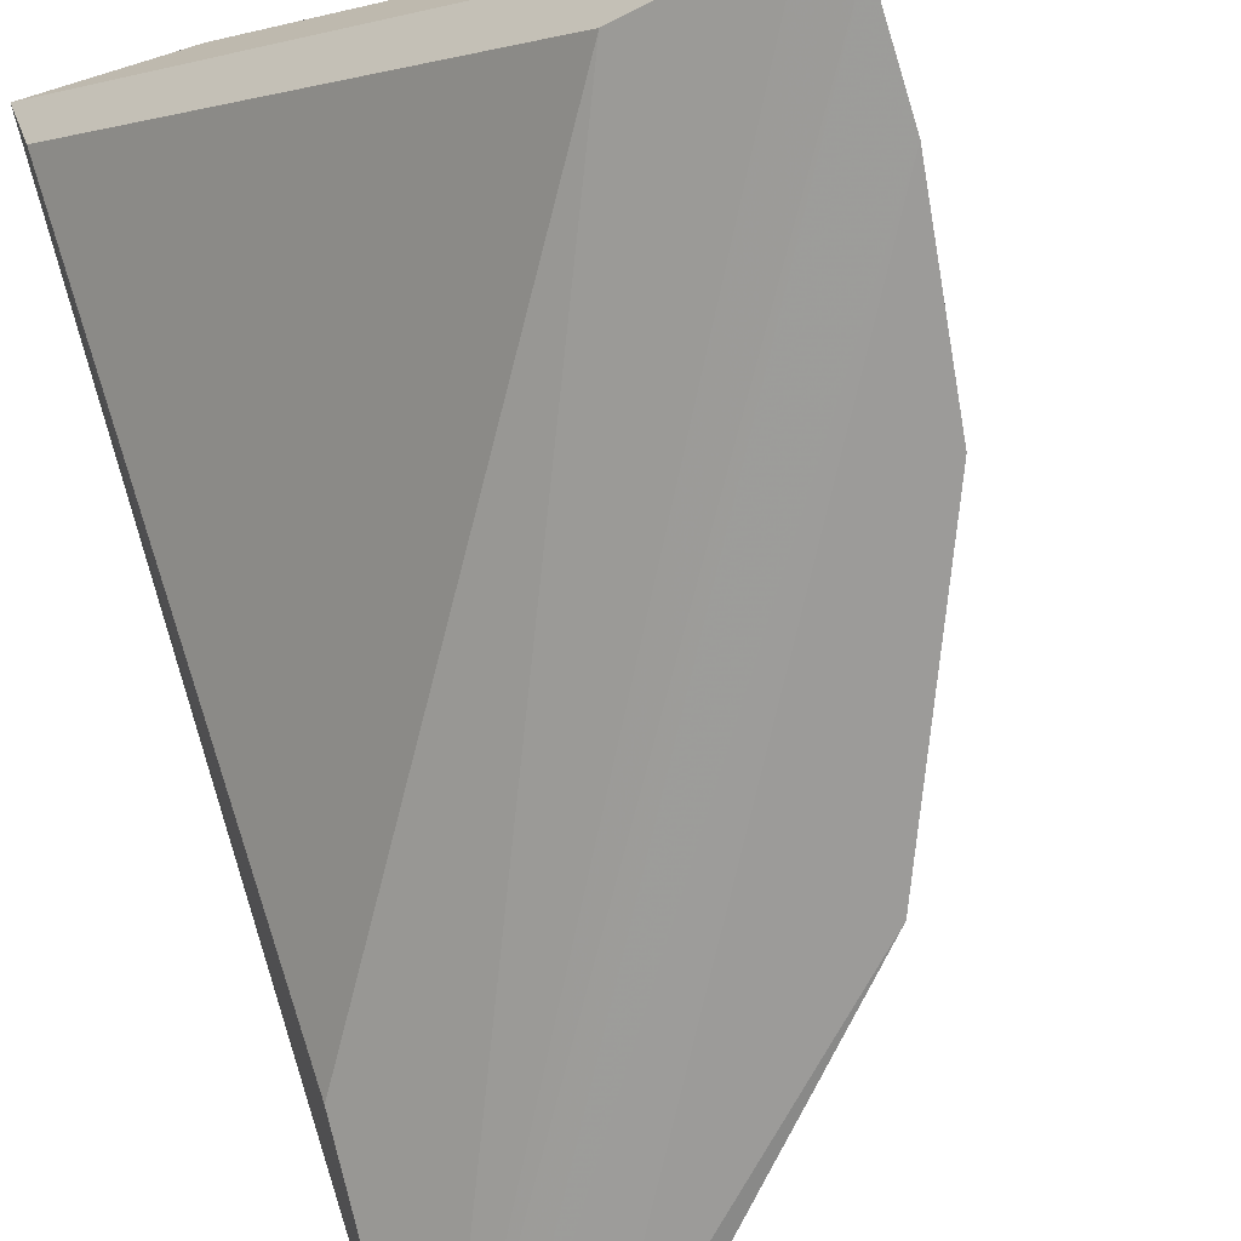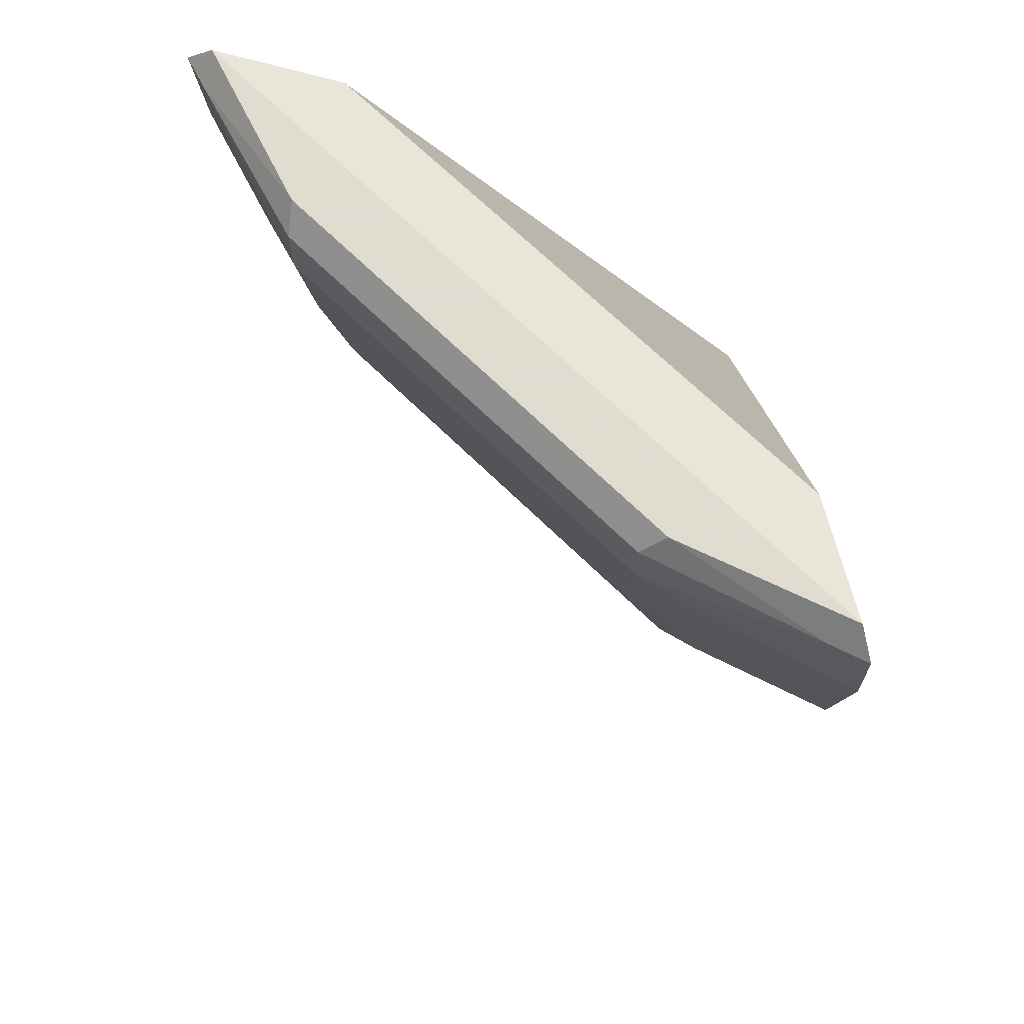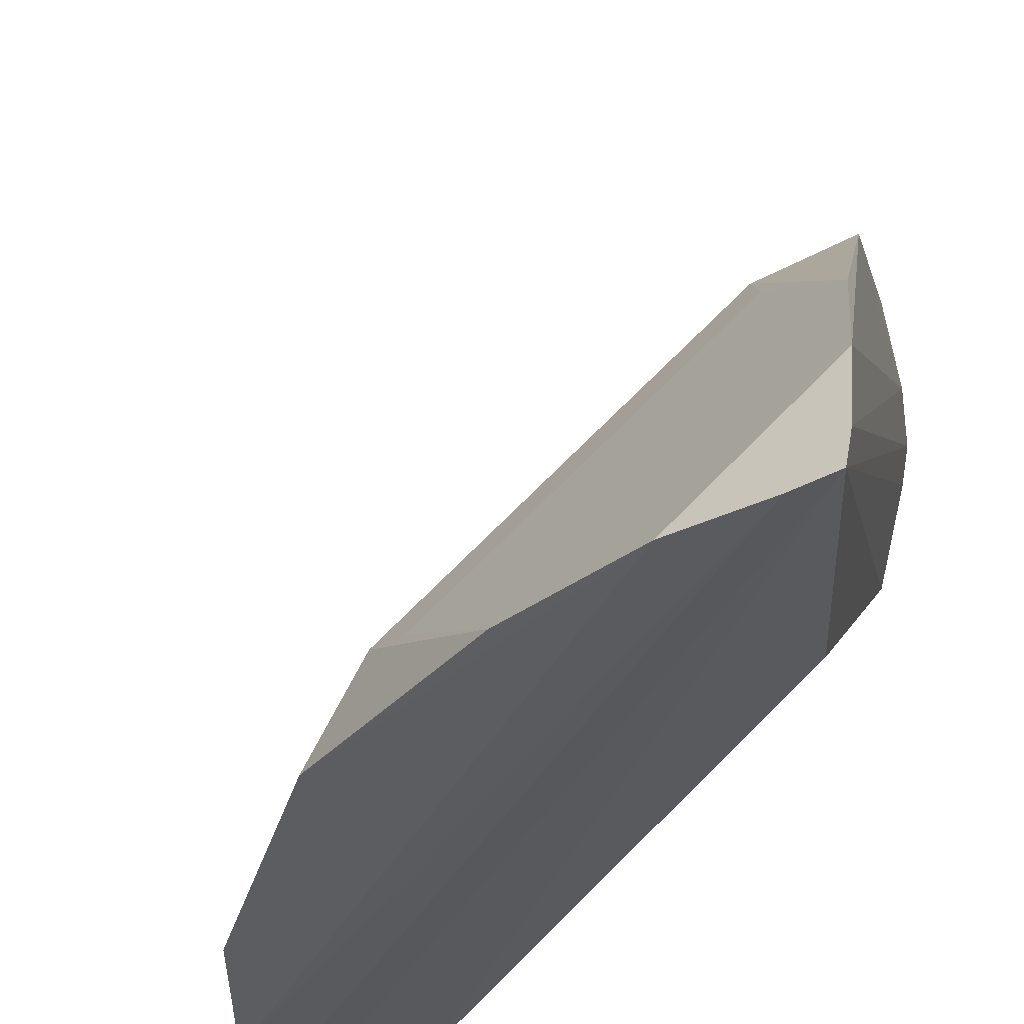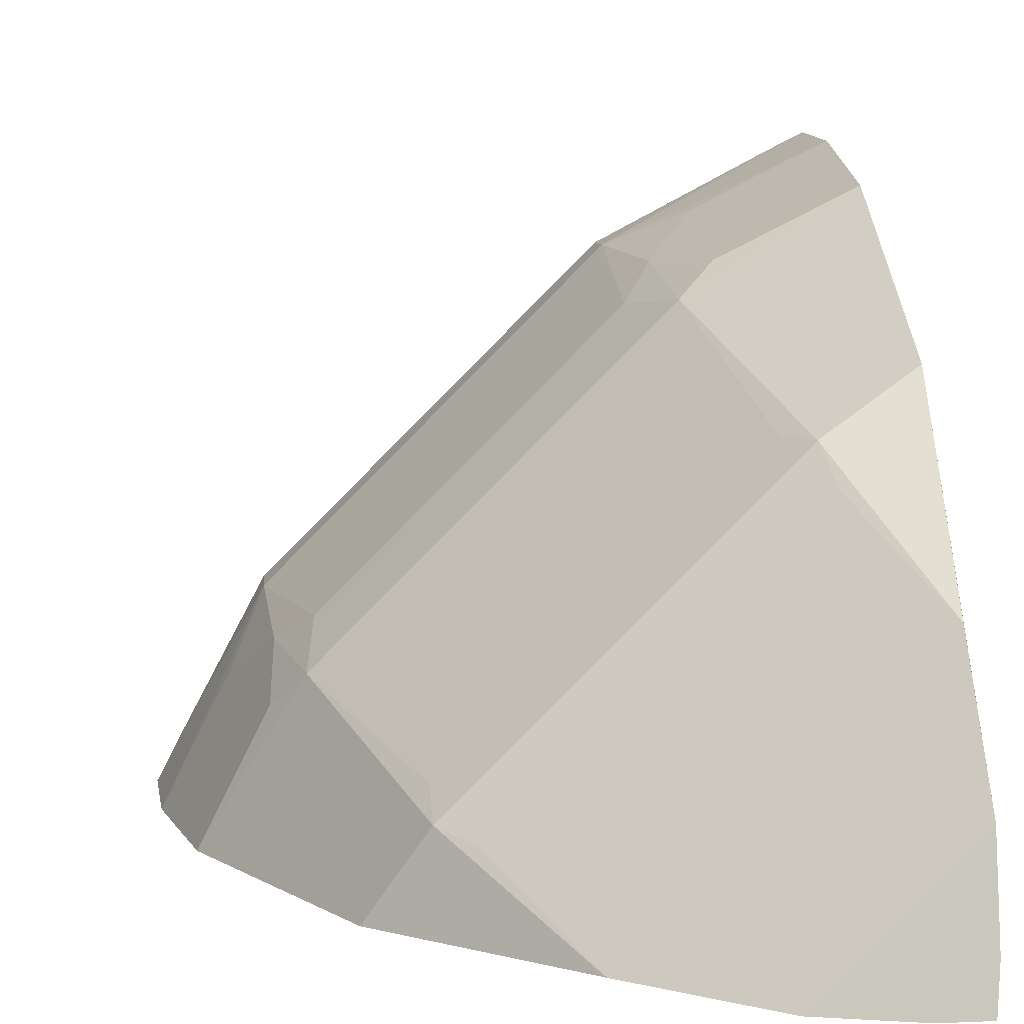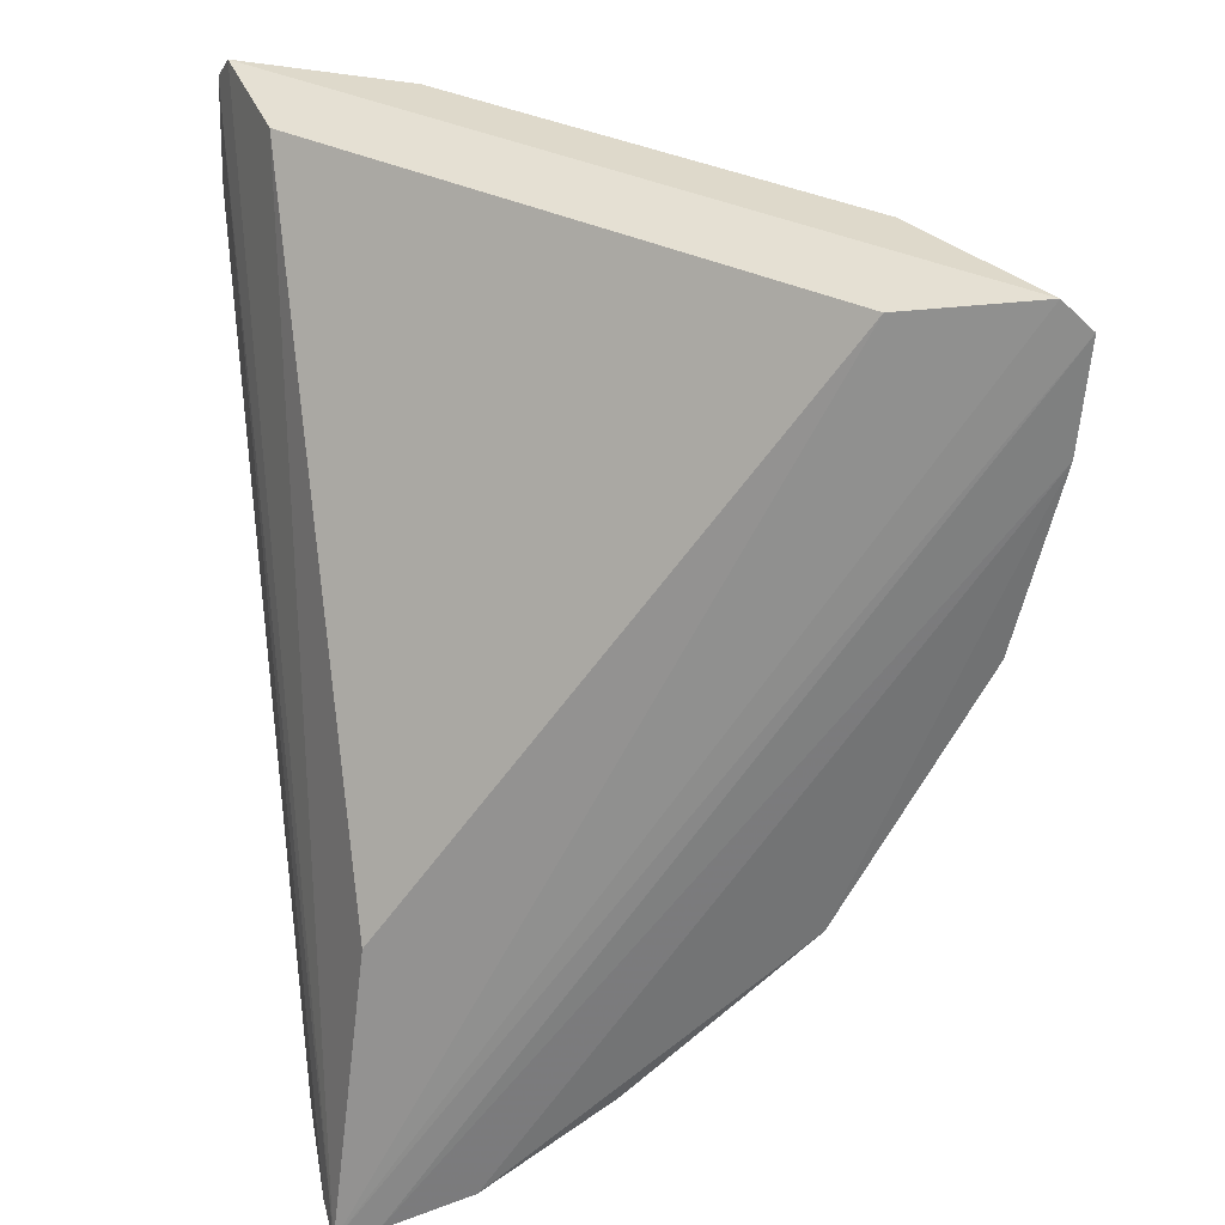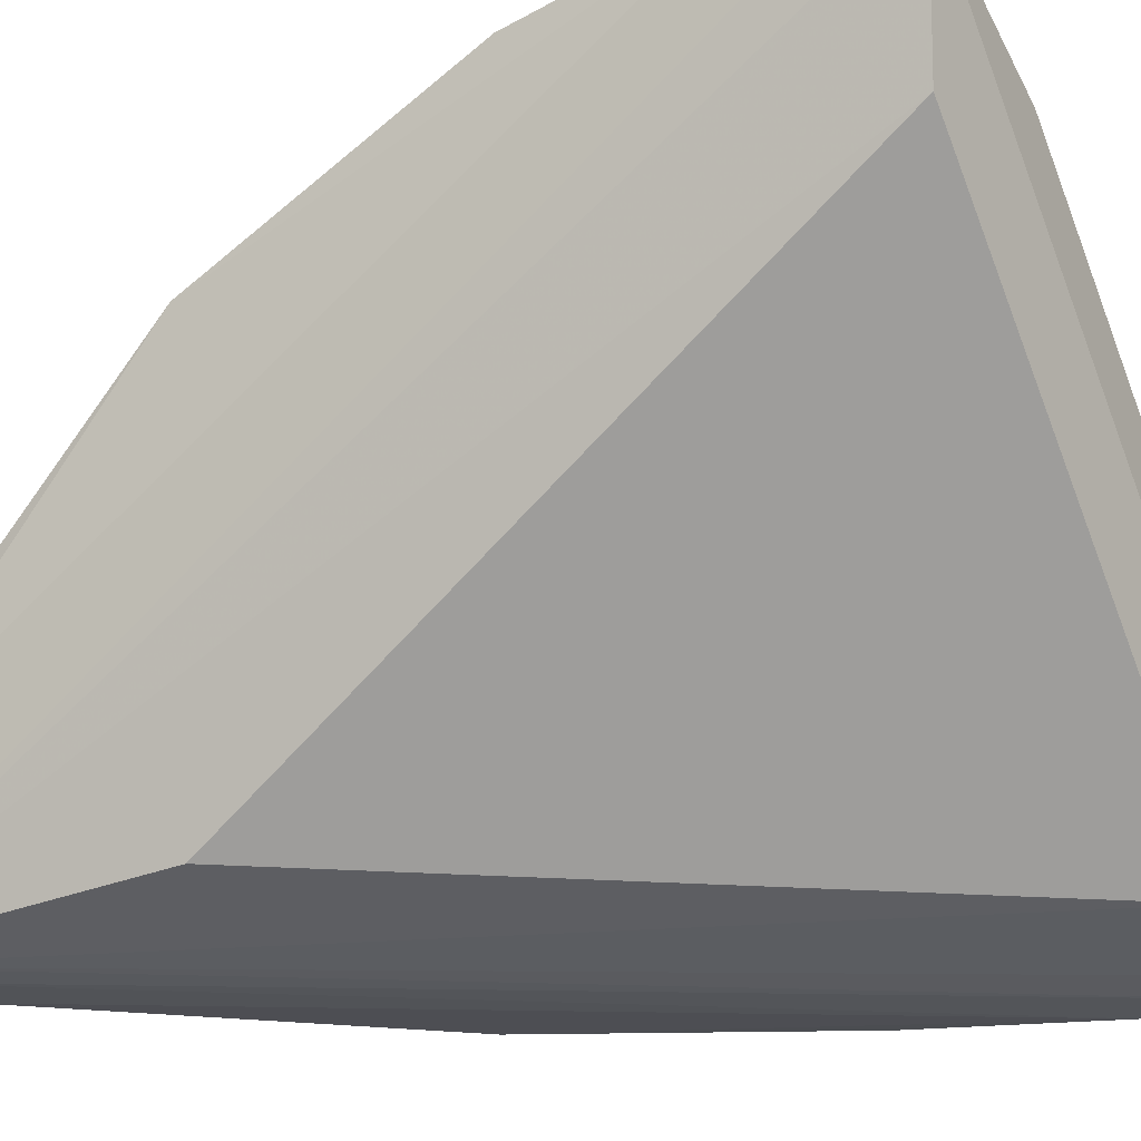
<metadata>
{"format":"obj","ext":"obj","renderer":"f3d","projection":"perspective","resolution":1024,"background":"white","views":[{"elev":-70.0,"azim":22.0,"up":"+Y"},{"elev":67.7,"azim":179.7,"up":"+Z"},{"elev":-34.5,"azim":-168.2,"up":"+Y"},{"elev":6.9,"azim":175.8,"up":"+Y"},{"elev":33.2,"azim":-9.8,"up":"+Z"},{"elev":-19.3,"azim":-59.2,"up":"+Y"}]}
</metadata>
<code>
v 0.4362 0.2293 0.1987
v 0.4333 0.2279 0.1634
v 0.2952 0.4012 0.1797
v 0.2293 0.4362 0.1987
v 0.2305 0.2305 -0.08517
v 0.3999 0.2869 0.2067
v 0.2441 0.2289 -0.0808
v 0.2418 0.3849 0.2025
v 0.2292 0.3752 0.01482
v 0.2954 0.4015 0.1987
v 0.4012 0.2952 0.1797
v 0.3849 0.2418 0.2025
v 0.2324 0.4271 0.2074
v 0.2281 0.2736 -0.07031
v 0.229 0.4203 0.1028
v 0.2414 0.43 0.1987
v 0.4015 0.2954 0.1987
v 0.3883 0.2823 0.09338
v 0.2456 0.2456 0.01316
v 0.4271 0.2324 0.2074
v 0.2869 0.3999 0.2067
v 0.2289 0.2441 -0.0808
v 0.2279 0.4333 0.1634
v 0.43 0.2414 0.1987
v 0.295 0.3859 0.1192
v 0.399 0.2713 0.1036
v 0.3564 0.2576 0.006452
v 0.2858 0.3978 0.1342
v 0.3859 0.295 0.1192
v 0.2823 0.3883 0.09338
v 0.4119 0.2702 0.1647
v 0.2576 0.3564 0.006452
v 0.2736 0.2281 -0.07031
v 0.4203 0.229 0.1028
v 0.2702 0.4119 0.1647
v 0.3978 0.2858 0.1342
v 0.2713 0.399 0.1036
v 0.3566 0.2657 0.01853
v 0.4273 0.24 0.1646
v 0.2538 0.3447 -0.004477
v 0.3752 0.2292 0.01482
v 0.24 0.4273 0.1646
v 0.2657 0.3566 0.01853
v 0.2297 0.3162 -0.04021
v 0.3447 0.2538 -0.004477
v 0.3162 0.2297 -0.04021
f 7 2 1
f 7 1 5
f 13 4 5
f 13 5 8
f 14 7 5
f 16 10 3
f 16 3 4
f 17 10 6
f 17 11 3
f 17 3 10
f 19 12 8
f 19 8 5
f 19 5 12
f 20 12 5
f 20 5 1
f 20 1 6
f 20 6 13
f 20 13 8
f 20 8 12
f 21 13 6
f 21 6 10
f 21 10 16
f 21 16 4
f 21 4 13
f 22 14 5
f 22 5 4
f 23 22 4
f 23 14 22
f 23 15 9
f 23 9 14
f 24 17 6
f 24 6 1
f 24 1 11
f 24 11 17
f 25 3 11
f 28 3 25
f 29 25 11
f 29 18 25
f 30 28 25
f 30 25 18
f 32 9 15
f 32 15 30
f 33 7 14
f 33 2 7
f 34 27 18
f 34 18 26
f 34 26 31
f 35 3 28
f 35 28 15
f 36 26 18
f 36 18 29
f 36 29 11
f 36 31 26
f 36 11 31
f 37 30 15
f 37 15 28
f 37 28 30
f 38 30 18
f 38 18 27
f 39 31 11
f 39 34 31
f 39 2 34
f 39 11 1
f 39 1 2
f 40 32 27
f 41 27 34
f 41 34 2
f 41 2 33
f 42 3 35
f 42 23 4
f 42 4 3
f 42 35 15
f 42 15 23
f 43 32 30
f 43 30 38
f 43 38 27
f 43 27 32
f 44 14 9
f 44 9 32
f 44 32 40
f 45 40 27
f 45 44 40
f 45 14 44
f 46 41 33
f 46 33 14
f 46 14 45
f 46 45 27
f 46 27 41

</code>
